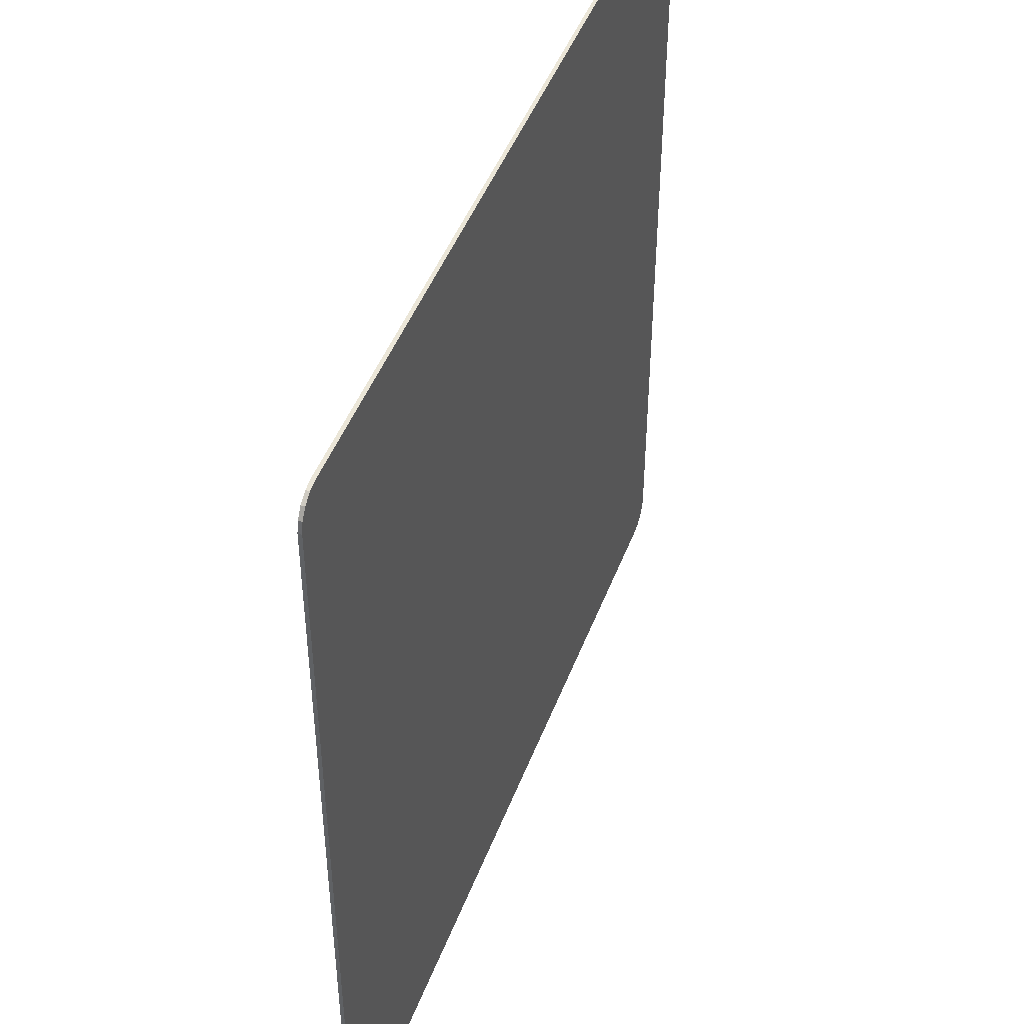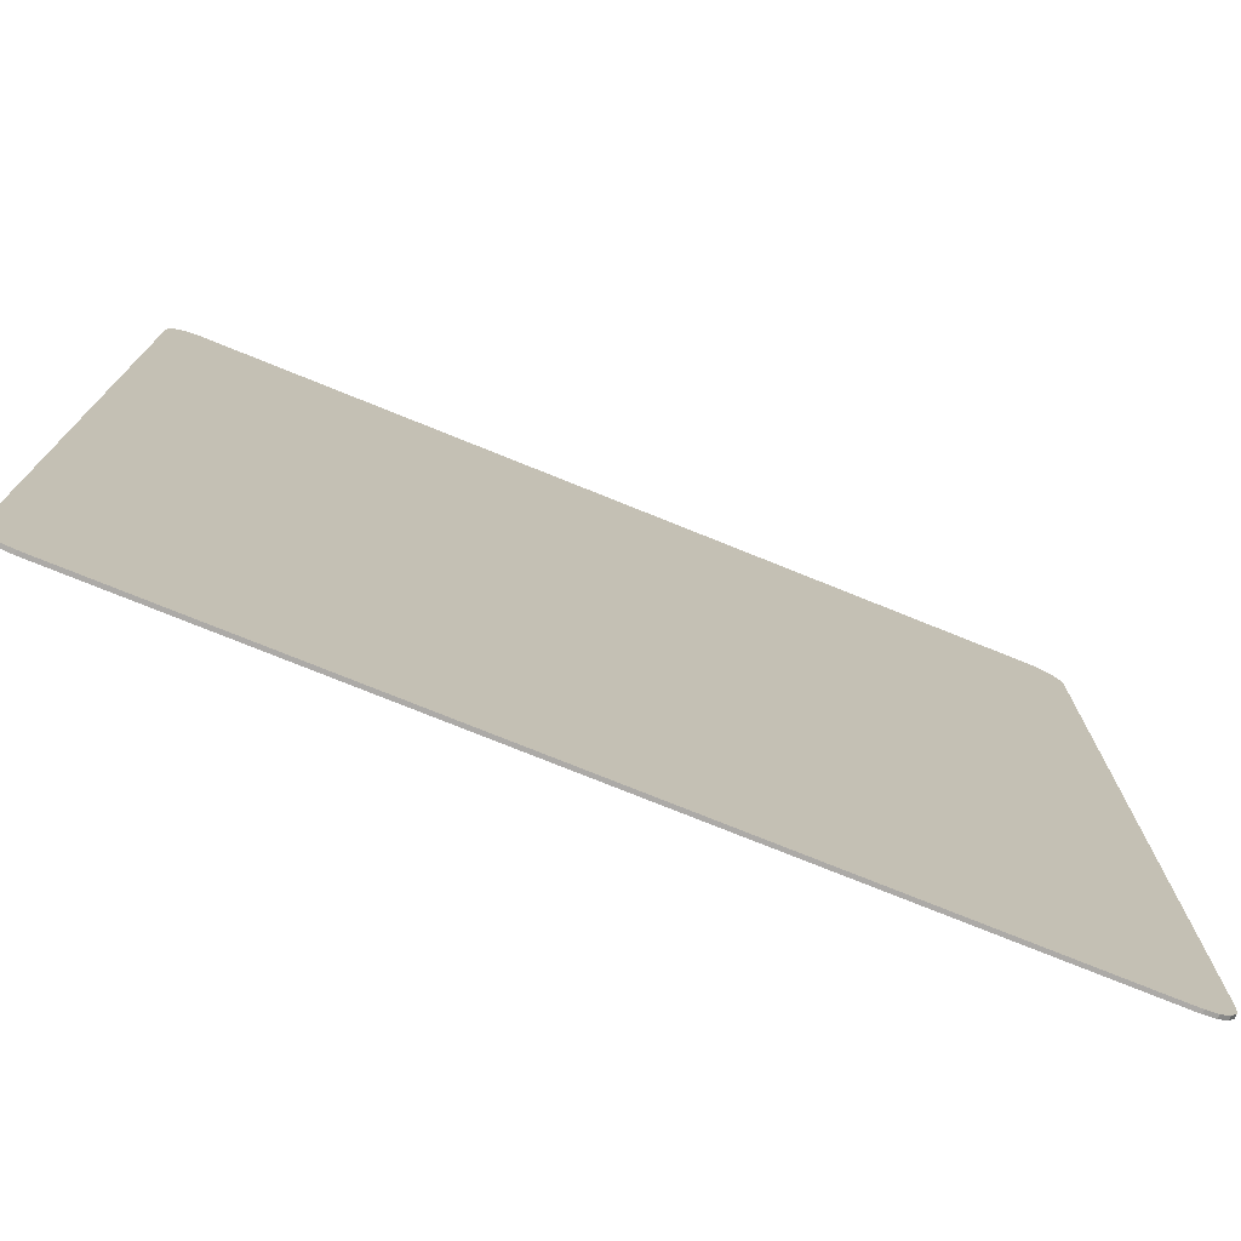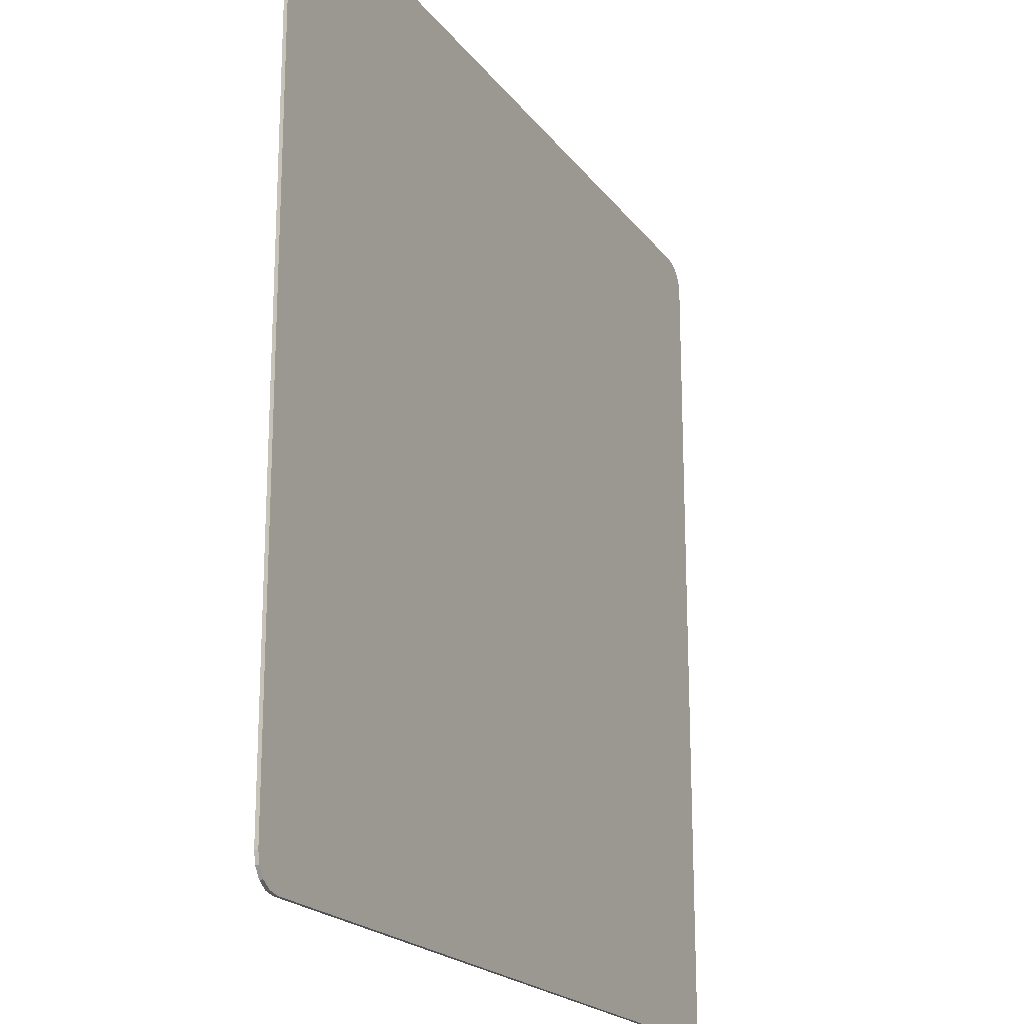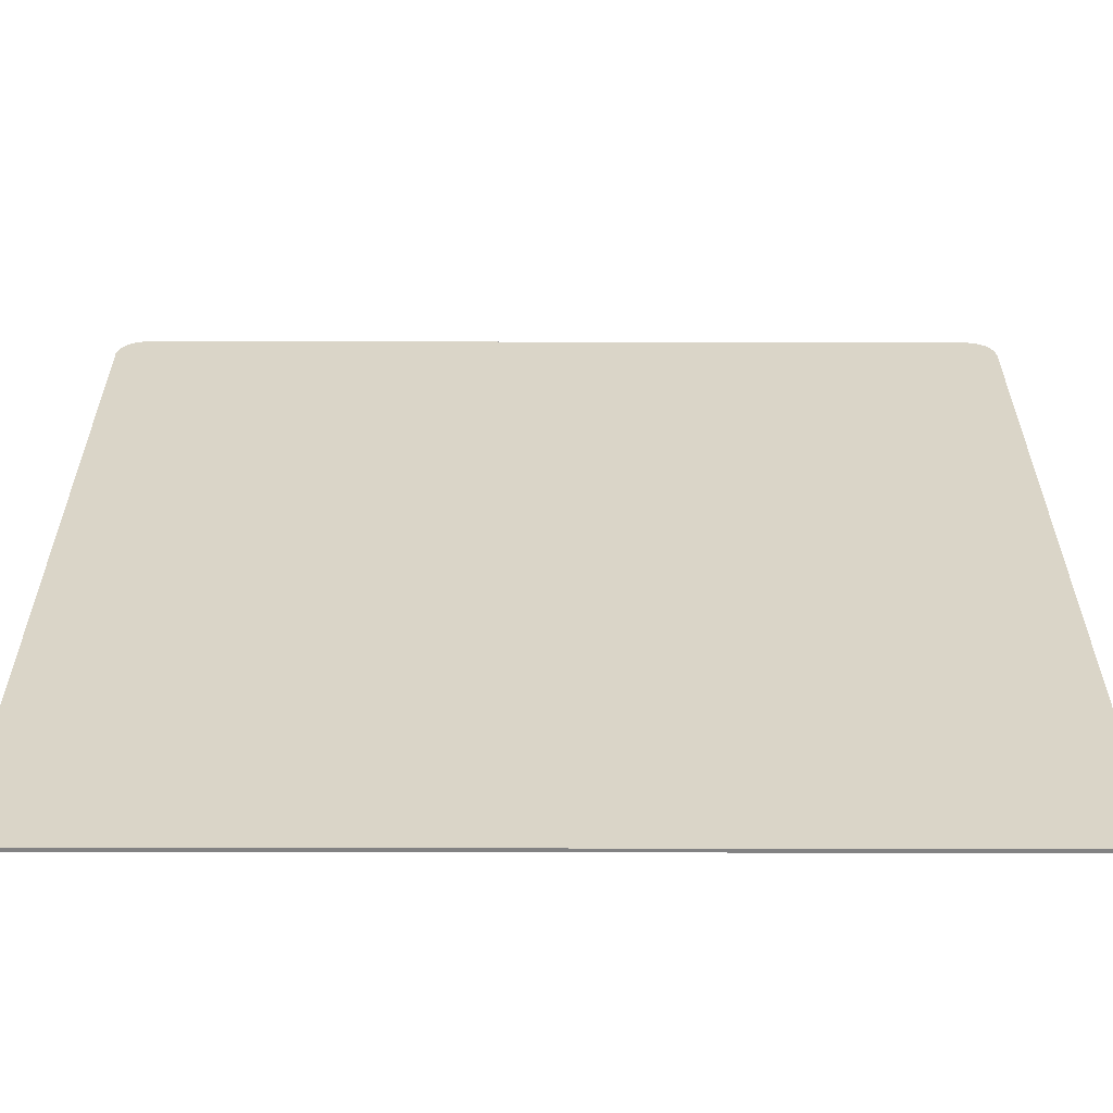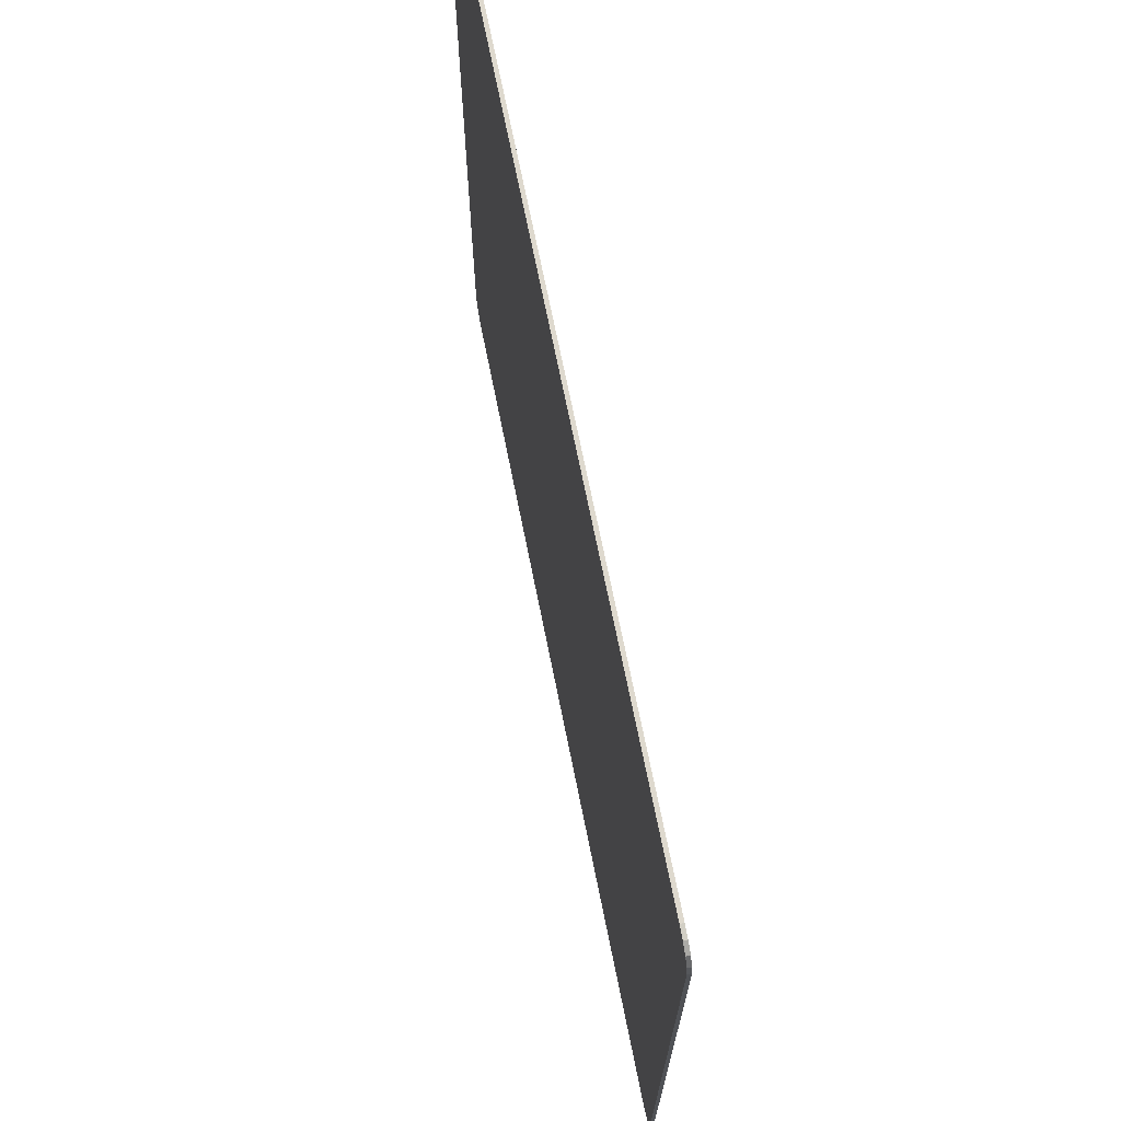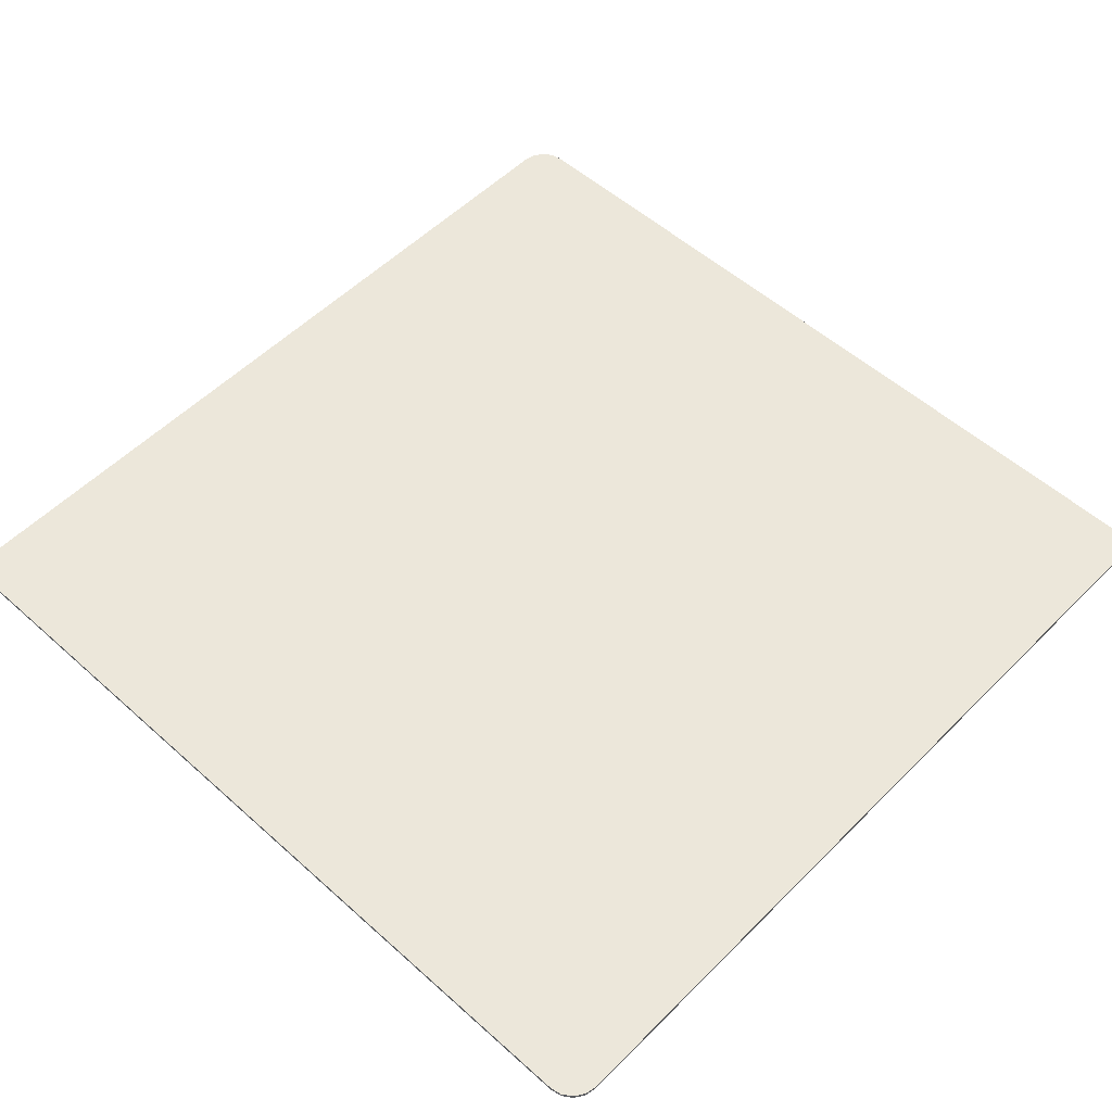
<metadata>
{"format":"obj","ext":"obj","renderer":"f3d","projection":"perspective","resolution":1024,"background":"white","views":[{"elev":46.4,"azim":-69.8,"up":"+Y"},{"elev":-76.0,"azim":158.0,"up":"+Y"},{"elev":-19.9,"azim":-64.4,"up":"+Y"},{"elev":-60.8,"azim":-0.1,"up":"+Y"},{"elev":71.5,"azim":78.6,"up":"+Y"},{"elev":54.1,"azim":-46.5,"up":"+Z"}]}
</metadata>
<code>
v -0.03 0.028 -0.00025
v -0.03 0.028 -0.00025
v -0.03 0.028 -0.00025
v -0.03 0.028 0
v -0.03 0.028 0
v -0.03 0.028 0
v -0.02985 0.02876 0
v -0.02985 0.02876 0
v -0.02985 0.02876 0
v -0.02985 0.02876 -0.00025
v -0.02985 0.02876 -0.00025
v -0.02985 0.02876 -0.00025
v -0.02941 0.02941 0
v -0.02941 0.02941 0
v -0.02941 0.02941 0
v -0.02941 0.02941 -0.00025
v -0.02941 0.02941 -0.00025
v -0.02941 0.02941 -0.00025
v -0.02876 0.02985 0
v -0.02876 0.02985 0
v -0.02876 0.02985 0
v -0.02876 0.02985 -0.00025
v -0.02876 0.02985 -0.00025
v -0.02876 0.02985 -0.00025
v -0.028 0.03 0
v -0.028 0.03 0
v -0.028 0.03 0
v -0.028 0.03 -0.00025
v -0.028 0.03 -0.00025
v -0.028 0.03 -0.00025
v 0.028 0.03 -0.00025
v 0.028 0.03 -0.00025
v 0.028 0.03 -0.00025
v 0.028 0.03 0
v 0.028 0.03 0
v 0.028 0.03 0
v 0.02876 0.02985 0
v 0.02876 0.02985 0
v 0.02876 0.02985 0
v 0.02876 0.02985 -0.00025
v 0.02876 0.02985 -0.00025
v 0.02876 0.02985 -0.00025
v 0.02941 0.02941 0
v 0.02941 0.02941 0
v 0.02941 0.02941 0
v 0.02941 0.02941 -0.00025
v 0.02941 0.02941 -0.00025
v 0.02941 0.02941 -0.00025
v 0.02985 0.02876 0
v 0.02985 0.02876 0
v 0.02985 0.02876 0
v 0.02985 0.02876 -0.00025
v 0.02985 0.02876 -0.00025
v 0.02985 0.02876 -0.00025
v 0.03 0.028 0
v 0.03 0.028 0
v 0.03 0.028 0
v 0.03 0.028 -0.00025
v 0.03 0.028 -0.00025
v 0.03 0.028 -0.00025
v 0.03 -0.028 -0.00025
v 0.03 -0.028 -0.00025
v 0.03 -0.028 -0.00025
v 0.03 -0.028 0
v 0.03 -0.028 0
v 0.03 -0.028 0
v 0.02985 -0.02876 0
v 0.02985 -0.02876 0
v 0.02985 -0.02876 0
v 0.02985 -0.02876 -0.00025
v 0.02985 -0.02876 -0.00025
v 0.02985 -0.02876 -0.00025
v 0.02941 -0.02941 0
v 0.02941 -0.02941 0
v 0.02941 -0.02941 0
v 0.02941 -0.02941 -0.00025
v 0.02941 -0.02941 -0.00025
v 0.02941 -0.02941 -0.00025
v 0.02876 -0.02985 0
v 0.02876 -0.02985 0
v 0.02876 -0.02985 0
v 0.02876 -0.02985 -0.00025
v 0.02876 -0.02985 -0.00025
v 0.02876 -0.02985 -0.00025
v 0.028 -0.03 0
v 0.028 -0.03 0
v 0.028 -0.03 0
v 0.028 -0.03 -0.00025
v 0.028 -0.03 -0.00025
v 0.028 -0.03 -0.00025
v -0.028 -0.03 -0.00025
v -0.028 -0.03 -0.00025
v -0.028 -0.03 -0.00025
v -0.028 -0.03 0
v -0.028 -0.03 0
v -0.028 -0.03 0
v -0.02876 -0.02985 0
v -0.02876 -0.02985 0
v -0.02876 -0.02985 0
v -0.02876 -0.02985 -0.00025
v -0.02876 -0.02985 -0.00025
v -0.02876 -0.02985 -0.00025
v -0.02941 -0.02941 0
v -0.02941 -0.02941 0
v -0.02941 -0.02941 0
v -0.02941 -0.02941 -0.00025
v -0.02941 -0.02941 -0.00025
v -0.02941 -0.02941 -0.00025
v -0.02985 -0.02876 0
v -0.02985 -0.02876 0
v -0.02985 -0.02876 0
v -0.02985 -0.02876 -0.00025
v -0.02985 -0.02876 -0.00025
v -0.02985 -0.02876 -0.00025
v -0.03 -0.028 0
v -0.03 -0.028 0
v -0.03 -0.028 0
v -0.03 -0.028 -0.00025
v -0.03 -0.028 -0.00025
v -0.03 -0.028 -0.00025
f 1 4 7
f 1 7 10
f 11 8 13
f 11 13 18
f 17 14 21
f 17 21 24
f 23 20 27
f 23 27 29
f 31 28 34
f 34 28 26
f 33 35 37
f 33 37 40
f 41 38 44
f 41 44 48
f 46 45 51
f 46 51 53
f 54 50 55
f 54 55 59
f 62 60 65
f 65 60 57
f 61 64 68
f 61 68 71
f 72 69 75
f 72 75 78
f 76 74 80
f 76 80 82
f 84 81 86
f 84 86 88
f 91 89 94
f 94 89 87
f 92 95 98
f 92 98 100
f 101 99 103
f 101 103 107
f 108 105 110
f 108 110 113
f 114 109 115
f 114 115 120
f 2 119 6
f 6 119 117
f 30 32 58
f 90 93 63
f 32 42 58
f 58 42 47
f 58 47 52
f 63 93 58
f 93 102 106
f 3 12 30
f 30 12 16
f 30 16 22
f 30 58 3
f 3 58 93
f 3 93 118
f 118 93 106
f 118 106 112
f 70 77 63
f 63 77 83
f 63 83 90
f 15 9 5
f 43 39 36
f 116 96 5
f 5 96 66
f 5 66 56
f 116 111 96
f 96 111 104
f 96 104 97
f 19 15 25
f 25 15 5
f 25 5 36
f 36 5 56
f 36 56 43
f 43 56 49
f 73 67 79
f 79 67 66
f 79 66 85
f 85 66 96

</code>
